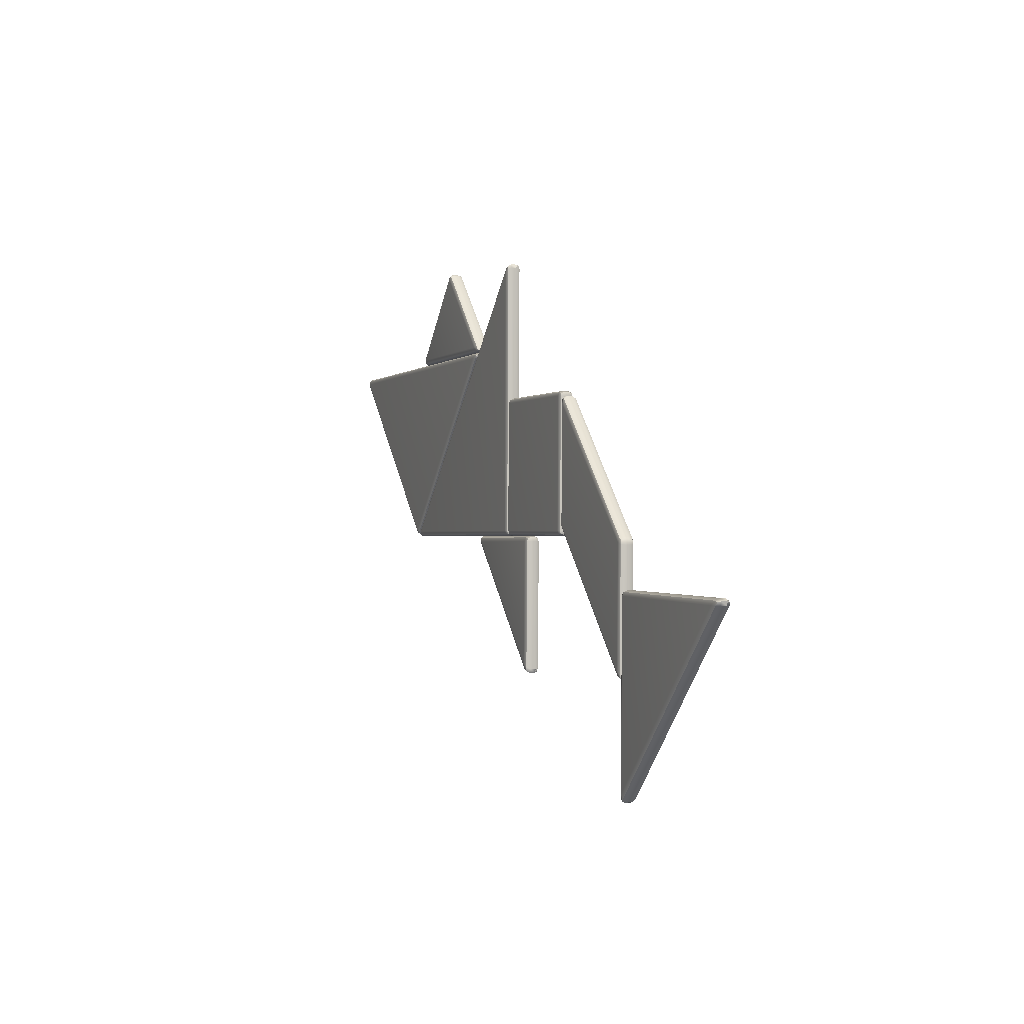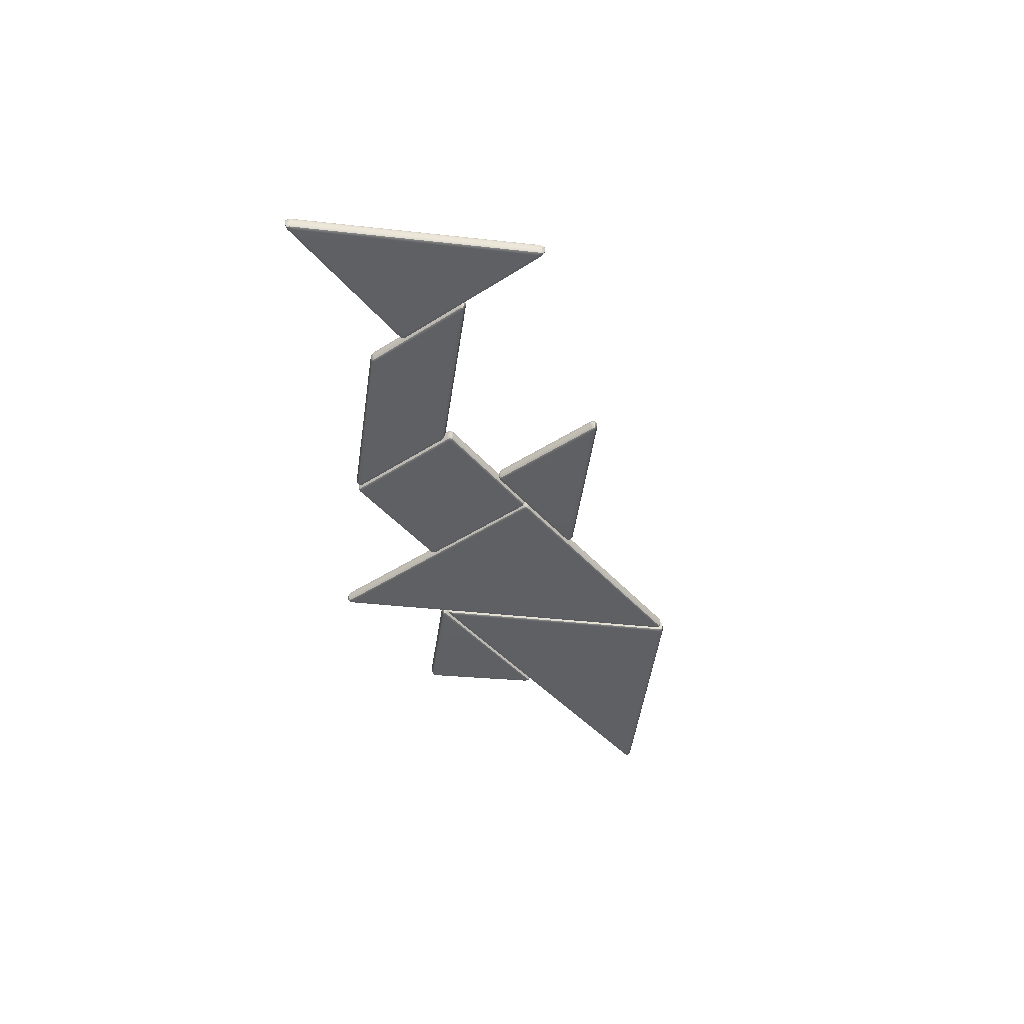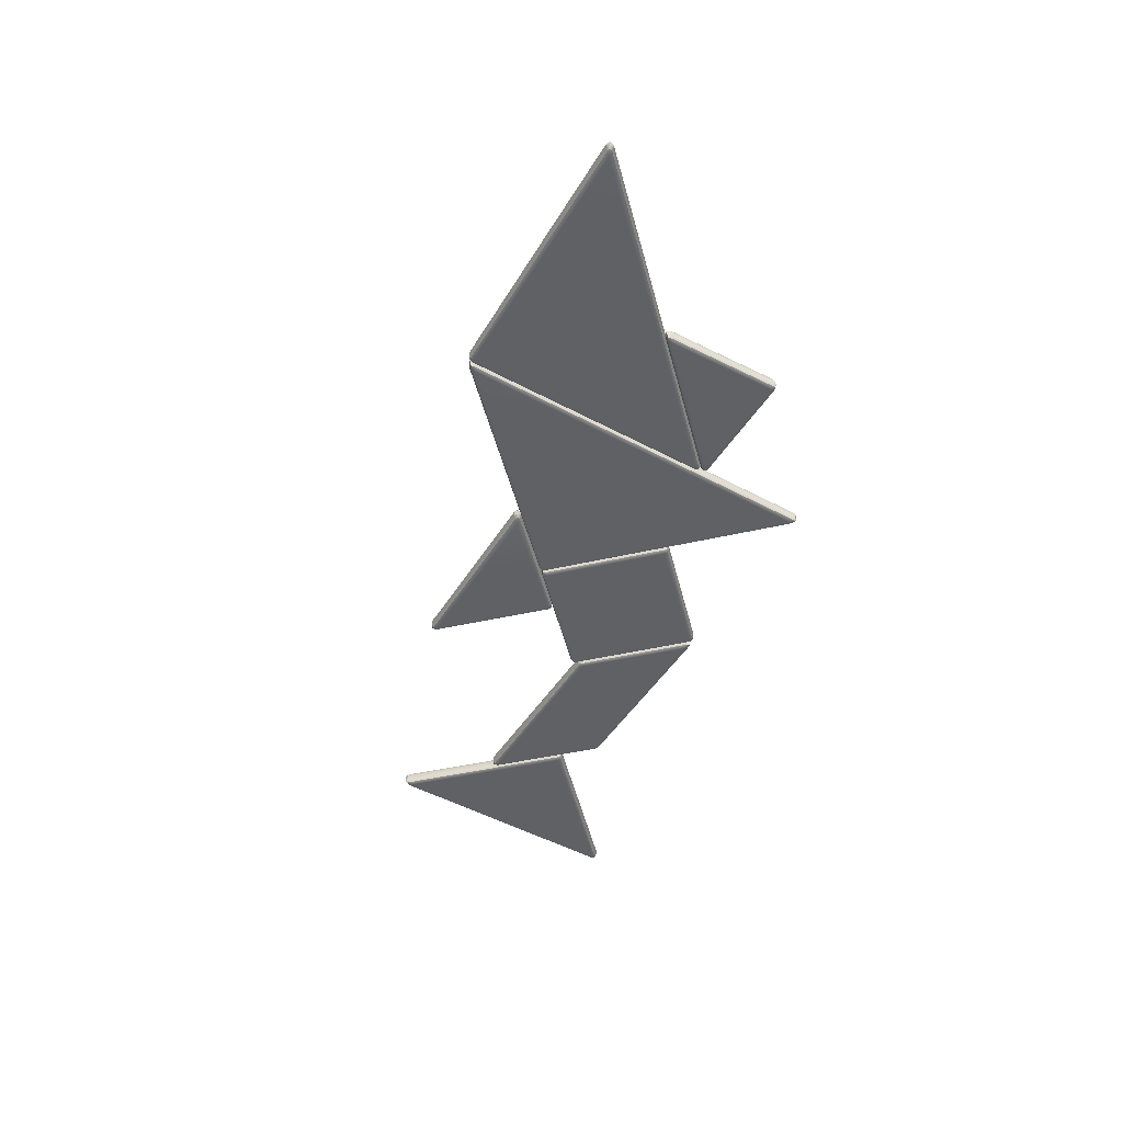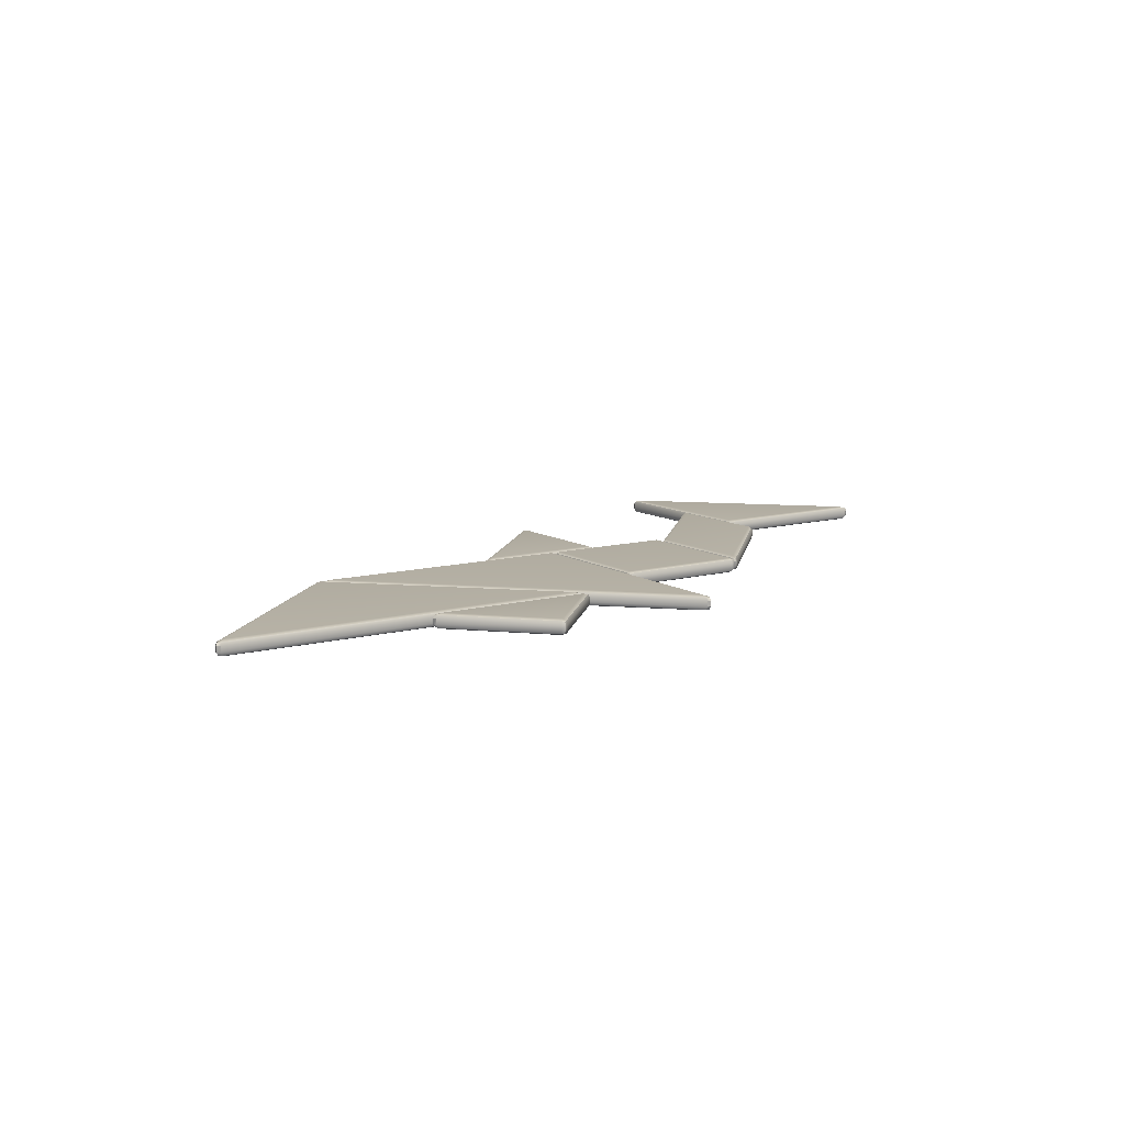
<metadata>
{"format":"obj","ext":"obj","renderer":"f3d","projection":"perspective","resolution":1024,"background":"white","views":[{"elev":-1.1,"azim":68.6,"up":"+Z"},{"elev":-43.8,"azim":128.2,"up":"+Y"},{"elev":-49.3,"azim":-75.3,"up":"+Y"},{"elev":10.9,"azim":-33.3,"up":"+Y"}]}
</metadata>
<code>
g default
v 28.79 -0.06195 -9.848
v 28.73 -0.06206 -9.751
v 28.78 0.03266 -9.707
v 28.91 0.07289 -9.589
v 28.91 0.03338 -9.757
v 28.91 -0.06206 -9.827
v 34.25 -0.06251 -4.521
v 34.23 -0.06261 -4.633
v 34.16 0.03256 -4.627
v 33.99 0.07289 -4.622
v 34.11 0.03257 -4.505
v 34.16 -0.06261 -4.455
v 28.78 -0.3302 -9.691
v 28.73 -0.2285 -9.736
v 28.79 -0.2327 -9.842
v 28.91 -0.2366 -9.827
v 28.91 -0.332 -9.757
v 28.91 -0.3716 -9.589
v 34.1 -0.3301 -4.506
v 33.99 -0.3716 -4.622
v 34.15 -0.3301 -4.637
v 34.22 -0.2283 -4.643
v 34.24 -0.2283 -4.524
v 34.14 -0.2283 -4.455
v 28.98 -0.3273 -4.4
v 28.99 -0.2204 -4.356
v 28.88 -0.2203 -4.398
v 28.83 -0.2204 -4.504
v 28.88 -0.3273 -4.505
v 28.98 -0.3716 -4.507
v 28.98 0.02863 -4.4
v 28.98 0.07289 -4.507
v 28.88 0.02863 -4.505
v 28.83 -0.07823 -4.504
v 28.88 -0.07842 -4.398
v 28.99 -0.07823 -4.356
v 28.81 0.01563 -9.804
v 34.21 0.01506 -4.537
v 28.81 -0.3133 -9.797
v 34.2 -0.3118 -4.542
v 28.9 -0.3076 -4.418
v 28.9 0.00892 -4.418
g polySurface4
f 2 1 15 14
f 1 6 16 15
f 4 3 33 32
f 3 2 34 33
f 6 5 9 8
f 5 4 10 9
f 8 7 23 22
f 7 12 24 23
f 12 11 31 36
f 11 10 32 31
f 14 13 29 28
f 13 18 30 29
f 18 17 21 20
f 17 16 22 21
f 20 19 25 30
f 19 24 26 25
f 28 27 35 34
f 27 26 36 35
f 32 10 4
f 6 8 22 16
f 18 20 30
f 26 24 12 36
f 14 28 34 2
f 5 6 1 37
f 1 2 3 37
f 3 4 5 37
f 11 12 7 38
f 7 8 9 38
f 9 10 11 38
f 17 18 13 39
f 13 14 15 39
f 15 16 17 39
f 23 24 19 40
f 19 20 21 40
f 21 22 23 40
f 29 30 25 41
f 25 26 27 41
f 27 28 29 41
f 35 36 31 42
f 31 32 33 42
f 33 34 35 42
g default
v 18.1 -0.06199 2.705
v 18.07 -0.06206 2.593
v 18.01 0.03266 2.598
v 17.84 0.07289 2.598
v 17.95 0.03338 2.719
v 18 -0.06206 2.769
v 7.02 -0.06199 2.705
v 7.115 -0.06206 2.769
v 7.16 0.03266 2.719
v 7.281 0.07289 2.598
v 7.11 0.03266 2.598
v 7.043 -0.06206 2.593
v 17.99 -0.3302 2.587
v 18.06 -0.2285 2.582
v 18.09 -0.2327 2.701
v 18 -0.2366 2.769
v 17.95 -0.332 2.719
v 17.84 -0.3716 2.598
v 7.123 -0.3302 2.587
v 7.281 -0.3716 2.598
v 7.176 -0.3302 2.717
v 7.13 -0.2285 2.769
v 7.029 -0.2285 2.702
v 7.054 -0.2285 2.582
v 12.48 -0.3273 -2.707
v 12.45 -0.2204 -2.738
v 12.56 -0.2209 -2.782
v 12.67 -0.2215 -2.739
v 12.63 -0.3276 -2.708
v 12.56 -0.3716 -2.632
v 12.48 0.02863 -2.707
v 12.56 0.07289 -2.632
v 12.64 0.02863 -2.707
v 12.67 -0.07823 -2.738
v 12.56 -0.07836 -2.782
v 12.45 -0.07823 -2.738
v 18.05 0.01562 2.688
v 7.063 0.01522 2.688
v 18.05 -0.3133 2.683
v 7.076 -0.3119 2.682
v 12.56 -0.3079 -2.755
v 12.56 0.008942 -2.755
g polySurface2
f 44 43 57 56
f 43 48 58 57
f 46 45 75 74
f 45 44 76 75
f 48 47 51 50
f 47 46 52 51
f 50 49 65 64
f 49 54 66 65
f 54 53 73 78
f 53 52 74 73
f 56 55 71 70
f 55 60 72 71
f 60 59 63 62
f 59 58 64 63
f 62 61 67 72
f 61 66 68 67
f 70 69 77 76
f 69 68 78 77
f 74 52 46
f 48 50 64 58
f 60 62 72
f 68 66 54 78
f 56 70 76 44
f 47 48 43 79
f 43 44 45 79
f 45 46 47 79
f 53 54 49 80
f 49 50 51 80
f 51 52 53 80
f 59 60 55 81
f 55 56 57 81
f 57 58 59 81
f 65 66 61 82
f 61 62 63 82
f 63 64 65 82
f 71 72 67 83
f 67 68 69 83
f 69 70 71 83
f 77 78 73 84
f 73 74 75 84
f 75 76 77 84
g default
v 24.9 -0.3293 0.8154
v 25.01 -0.371 0.705
v 25.03 -0.3297 0.8632
v 25.03 -0.228 0.9327
v 24.91 -0.2282 0.9589
v 24.84 -0.228 0.8587
v 28.8 -0.3282 -3.175
v 28.85 -0.2178 -3.182
v 28.83 -0.2166 -3.073
v 28.77 -0.2157 -2.979
v 28.74 -0.3273 -3.017
v 28.71 -0.371 -3.121
v 24.9 0.03126 0.8154
v 24.84 -0.06999 0.8587
v 24.91 -0.06565 0.9626
v 25.02 -0.06187 0.9436
v 25.02 0.03277 0.8762
v 25.01 0.073 0.705
v 28.8 0.03015 -3.175
v 28.71 0.073 -3.121
v 28.74 0.03018 -3.019
v 28.77 -0.08023 -2.98
v 28.83 -0.08047 -3.073
v 28.85 -0.08023 -3.182
v 24.82 -0.08259 -2.681
v 24.8 -0.08238 -2.571
v 24.85 0.02946 -2.578
v 24.94 0.073 -2.632
v 24.91 0.02949 -2.736
v 24.88 -0.08238 -2.775
v 28.72 -0.06223 -6.704
v 28.61 -0.06254 -6.679
v 28.62 0.03265 -6.613
v 28.62 0.073 -6.447
v 28.74 0.03266 -6.566
v 28.79 -0.06254 -6.611
v 24.85 -0.3283 -2.579
v 24.8 -0.2177 -2.572
v 24.82 -0.2165 -2.681
v 24.88 -0.2156 -2.775
v 24.91 -0.3275 -2.736
v 24.94 -0.371 -2.632
v 28.74 -0.3295 -6.551
v 28.62 -0.371 -6.447
v 28.61 -0.3295 -6.601
v 28.6 -0.2277 -6.669
v 28.72 -0.2279 -6.695
v 28.79 -0.2277 -6.596
v 24.93 -0.3112 0.9134
v 28.8 -0.3078 -3.084
v 24.93 0.01418 0.9193
v 28.8 0.0103 -3.085
v 24.85 0.009357 -2.669
v 28.71 0.0152 -6.662
v 24.85 -0.3079 -2.67
v 28.7 -0.3112 -6.649
g polySurface7
f 86 85 121 126
f 85 90 122 121
f 88 87 95 94
f 87 86 96 95
f 90 89 99 98
f 89 88 100 99
f 92 91 127 132
f 91 96 128 127
f 94 93 107 106
f 93 92 108 107
f 98 97 111 110
f 97 102 112 111
f 102 101 105 104
f 101 100 106 105
f 104 103 119 118
f 103 108 120 119
f 110 109 123 122
f 109 114 124 123
f 114 113 117 116
f 113 112 118 117
f 116 115 131 130
f 115 120 132 131
f 126 125 129 128
f 125 124 130 129
f 88 94 106 100
f 102 104 118 112
f 114 116 130 124
f 126 128 96 86
f 92 132 120 108
f 122 90 98 110
f 89 90 85 133
f 85 86 87 133
f 87 88 89 133
f 95 96 91 134
f 91 92 93 134
f 93 94 95 134
f 101 102 97 135
f 97 98 99 135
f 99 100 101 135
f 107 108 103 136
f 103 104 105 136
f 105 106 107 136
f 113 114 109 137
f 109 110 111 137
f 111 112 113 137
f 119 120 115 138
f 115 116 117 138
f 117 118 119 138
f 125 126 121 139
f 121 122 123 139
f 123 124 125 139
f 131 132 127 140
f 127 128 129 140
f 129 130 131 140
g default
v 18.39 -0.06291 -2.953
v 18.49 -0.06307 -2.883
v 18.54 0.03248 -2.937
v 18.66 0.07289 -3.066
v 18.49 0.03309 -3.072
v 18.41 -0.06307 -3.076
v 22.22 -0.06291 -6.862
v 22.09 -0.06307 -6.835
v 22.1 0.03247 -6.765
v 22.11 0.07289 -6.586
v 22.24 0.03248 -6.712
v 22.29 -0.06307 -6.759
v 18.55 -0.33 -2.939
v 18.51 -0.228 -2.883
v 18.39 -0.232 -2.953
v 18.41 -0.2356 -3.076
v 18.49 -0.3318 -3.072
v 18.66 -0.3716 -3.066
v 22.23 -0.33 -6.696
v 22.11 -0.3716 -6.586
v 22.09 -0.33 -6.752
v 22.08 -0.228 -6.825
v 22.21 -0.228 -6.852
v 22.29 -0.228 -6.744
v 22.3 -0.3273 -3.066
v 22.35 -0.2204 -3.066
v 22.3 -0.2188 -2.95
v 22.18 -0.2174 -2.903
v 22.18 -0.3264 -2.951
v 22.18 -0.3716 -3.067
v 22.3 0.02863 -3.066
v 22.18 0.07289 -3.067
v 22.19 0.02861 -2.951
v 22.19 -0.07823 -2.903
v 22.3 -0.0785 -2.95
v 22.35 -0.07823 -3.066
v 18.43 0.01528 -2.973
v 22.2 0.01493 -6.816
v 18.44 -0.313 -2.974
v 22.19 -0.3117 -6.803
v 22.28 -0.307 -2.971
v 22.28 0.008873 -2.971
g polySurface6
f 142 141 155 154
f 141 146 156 155
f 144 143 173 172
f 143 142 174 173
f 146 145 149 148
f 145 144 150 149
f 148 147 163 162
f 147 152 164 163
f 152 151 171 176
f 151 150 172 171
f 154 153 169 168
f 153 158 170 169
f 158 157 161 160
f 157 156 162 161
f 160 159 165 170
f 159 164 166 165
f 168 167 175 174
f 167 166 176 175
f 172 150 144
f 146 148 162 156
f 158 160 170
f 166 164 152 176
f 154 168 174 142
f 145 146 141 177
f 141 142 143 177
f 143 144 145 177
f 151 152 147 178
f 147 148 149 178
f 149 150 151 178
f 157 158 153 179
f 153 154 155 179
f 155 156 157 179
f 163 164 159 180
f 159 160 161 180
f 161 162 163 180
f 169 170 165 181
f 165 166 167 181
f 167 168 169 181
f 175 176 171 182
f 171 172 173 182
f 173 174 175 182
g default
v 20.77 -0.06247 5.153
v 20.83 -0.06254 5.057
v 20.78 0.03258 5.014
v 20.66 0.07289 4.897
v 20.66 0.03324 5.062
v 20.66 -0.06254 5.131
v 12.71 -0.06247 -2.796
v 12.73 -0.06254 -2.683
v 12.8 0.03257 -2.689
v 12.97 0.07289 -2.692
v 12.85 0.03258 -2.811
v 12.8 -0.06254 -2.861
v 20.78 -0.3301 4.998
v 20.83 -0.2283 5.042
v 20.77 -0.2323 5.147
v 20.66 -0.2361 5.131
v 20.66 -0.3319 5.062
v 20.66 -0.3716 4.897
v 12.86 -0.3301 -2.809
v 12.97 -0.3716 -2.692
v 12.81 -0.3301 -2.679
v 12.74 -0.2283 -2.673
v 12.72 -0.2283 -2.792
v 12.82 -0.2283 -2.861
v 20.6 -0.3273 -2.844
v 20.6 -0.2204 -2.889
v 20.71 -0.22 -2.845
v 20.75 -0.2196 -2.738
v 20.71 -0.3271 -2.738
v 20.6 -0.3716 -2.737
v 20.6 0.02863 -2.844
v 20.6 0.07289 -2.737
v 20.71 0.02863 -2.739
v 20.75 -0.07823 -2.739
v 20.71 -0.07835 -2.845
v 20.6 -0.07823 -2.889
v 20.75 0.01545 5.11
v 12.75 0.01507 -2.779
v 20.75 -0.3132 5.103
v 12.76 -0.3118 -2.774
v 20.69 -0.3075 -2.825
v 20.69 0.00894 -2.826
g polySurface5
f 184 183 197 196
f 183 188 198 197
f 186 185 215 214
f 185 184 216 215
f 188 187 191 190
f 187 186 192 191
f 190 189 205 204
f 189 194 206 205
f 194 193 213 218
f 193 192 214 213
f 196 195 211 210
f 195 200 212 211
f 200 199 203 202
f 199 198 204 203
f 202 201 207 212
f 201 206 208 207
f 210 209 217 216
f 209 208 218 217
f 214 192 186
f 188 190 204 198
f 200 202 212
f 208 206 194 218
f 196 210 216 184
f 187 188 183 219
f 183 184 185 219
f 185 186 187 219
f 193 194 189 220
f 189 190 191 220
f 191 192 193 220
f 199 200 195 221
f 195 196 197 221
f 197 198 199 221
f 205 206 201 222
f 201 202 203 222
f 203 204 205 222
f 211 212 207 223
f 207 208 209 223
f 209 210 211 223
f 217 218 213 224
f 213 214 215 224
f 215 216 217 224
g default
v 13.19 -0.06291 2.834
v 13.21 -0.06307 2.948
v 13.28 0.03248 2.942
v 13.44 0.07289 2.941
v 13.33 0.03309 2.821
v 13.29 -0.06307 2.771
v 18.21 -0.06291 2.834
v 18.12 -0.06307 2.771
v 18.07 0.03247 2.821
v 17.96 0.07289 2.941
v 18.13 0.03248 2.942
v 18.19 -0.06307 2.948
v 13.29 -0.33 2.952
v 13.22 -0.228 2.958
v 13.19 -0.232 2.838
v 13.29 -0.2356 2.771
v 13.33 -0.3318 2.821
v 13.44 -0.3716 2.941
v 18.12 -0.33 2.952
v 17.96 -0.3716 2.941
v 18.06 -0.33 2.823
v 18.1 -0.228 2.771
v 18.2 -0.228 2.838
v 18.18 -0.228 2.958
v 15.78 -0.3273 5.396
v 15.81 -0.2204 5.427
v 15.7 -0.2188 5.471
v 15.59 -0.2174 5.425
v 15.63 -0.3264 5.394
v 15.7 -0.3716 5.318
v 15.78 0.02863 5.396
v 15.7 0.07289 5.318
v 15.63 0.02861 5.396
v 15.6 -0.07823 5.427
v 15.7 -0.0785 5.472
v 15.81 -0.07823 5.427
v 13.23 0.01528 2.852
v 18.17 0.01493 2.852
v 13.24 -0.313 2.856
v 18.16 -0.3117 2.857
v 15.7 -0.307 5.443
v 15.7 0.008873 5.444
g polySurface1
f 226 225 239 238
f 225 230 240 239
f 228 227 257 256
f 227 226 258 257
f 230 229 233 232
f 229 228 234 233
f 232 231 247 246
f 231 236 248 247
f 236 235 255 260
f 235 234 256 255
f 238 237 253 252
f 237 242 254 253
f 242 241 245 244
f 241 240 246 245
f 244 243 249 254
f 243 248 250 249
f 252 251 259 258
f 251 250 260 259
f 256 234 228
f 230 232 246 240
f 242 244 254
f 250 248 236 260
f 238 252 258 226
f 229 230 225 261
f 225 226 227 261
f 227 228 229 261
f 235 236 231 262
f 231 232 233 262
f 233 234 235 262
f 241 242 237 263
f 237 238 239 263
f 239 240 241 263
f 247 248 243 264
f 243 244 245 264
f 245 246 247 264
f 253 254 249 265
f 249 250 251 265
f 251 252 253 265
f 259 260 255 266
f 255 256 257 266
f 257 258 259 266
g default
v 24.69 -0.3267 1.065
v 24.69 -0.371 0.958
v 24.79 -0.3267 0.9568
v 24.84 -0.2199 0.9563
v 24.8 -0.2199 1.064
v 24.69 -0.2199 1.109
v 24.64 -0.3267 -2.89
v 24.64 -0.2199 -2.934
v 24.75 -0.2199 -2.891
v 24.8 -0.2199 -2.785
v 24.75 -0.3267 -2.784
v 24.64 -0.371 -2.783
v 24.69 0.02874 1.065
v 24.69 -0.07812 1.109
v 24.8 -0.07812 1.064
v 24.84 -0.07812 0.9563
v 24.79 0.02874 0.9568
v 24.69 0.073 0.958
v 24.64 0.02874 -2.89
v 24.64 0.073 -2.783
v 24.75 0.02874 -2.784
v 24.8 -0.07812 -2.785
v 24.75 -0.07812 -2.891
v 24.64 -0.07812 -2.934
v 20.84 -0.07812 1.11
v 20.95 -0.07812 1.153
v 20.95 0.02874 1.109
v 20.95 0.073 1.002
v 20.84 0.02874 1.003
v 20.8 -0.07812 1.004
v 20.79 -0.07812 -2.845
v 20.75 -0.07812 -2.737
v 20.8 0.02874 -2.738
v 20.9 0.073 -2.739
v 20.9 0.02874 -2.846
v 20.9 -0.07812 -2.89
v 20.95 -0.3267 1.109
v 20.95 -0.2199 1.153
v 20.84 -0.2199 1.11
v 20.8 -0.2199 1.004
v 20.84 -0.3267 1.003
v 20.95 -0.371 1.002
v 20.9 -0.3267 -2.846
v 20.9 -0.371 -2.739
v 20.8 -0.3267 -2.738
v 20.75 -0.2199 -2.737
v 20.79 -0.2199 -2.845
v 20.9 -0.2199 -2.89
v 24.78 -0.3071 1.044
v 24.73 -0.3071 -2.871
v 24.78 0.009101 1.044
v 24.73 0.009101 -2.871
v 20.86 0.009101 1.09
v 20.81 0.009101 -2.825
v 20.86 -0.3071 1.09
v 20.81 -0.3071 -2.825
g polySurface3
f 268 267 303 308
f 267 272 304 303
f 270 269 277 276
f 269 268 278 277
f 272 271 281 280
f 271 270 282 281
f 274 273 309 314
f 273 278 310 309
f 276 275 289 288
f 275 274 290 289
f 280 279 293 292
f 279 284 294 293
f 284 283 287 286
f 283 282 288 287
f 286 285 301 300
f 285 290 302 301
f 292 291 305 304
f 291 296 306 305
f 296 295 299 298
f 295 294 300 299
f 298 297 313 312
f 297 302 314 313
f 308 307 311 310
f 307 306 312 311
f 270 276 288 282
f 284 286 300 294
f 296 298 312 306
f 308 310 278 268
f 274 314 302 290
f 304 272 280 292
f 271 272 267 315
f 267 268 269 315
f 269 270 271 315
f 277 278 273 316
f 273 274 275 316
f 275 276 277 316
f 283 284 279 317
f 279 280 281 317
f 281 282 283 317
f 289 290 285 318
f 285 286 287 318
f 287 288 289 318
f 295 296 291 319
f 291 292 293 319
f 293 294 295 319
f 301 302 297 320
f 297 298 299 320
f 299 300 301 320
f 307 308 303 321
f 303 304 305 321
f 305 306 307 321
f 313 314 309 322
f 309 310 311 322
f 311 312 313 322

</code>
